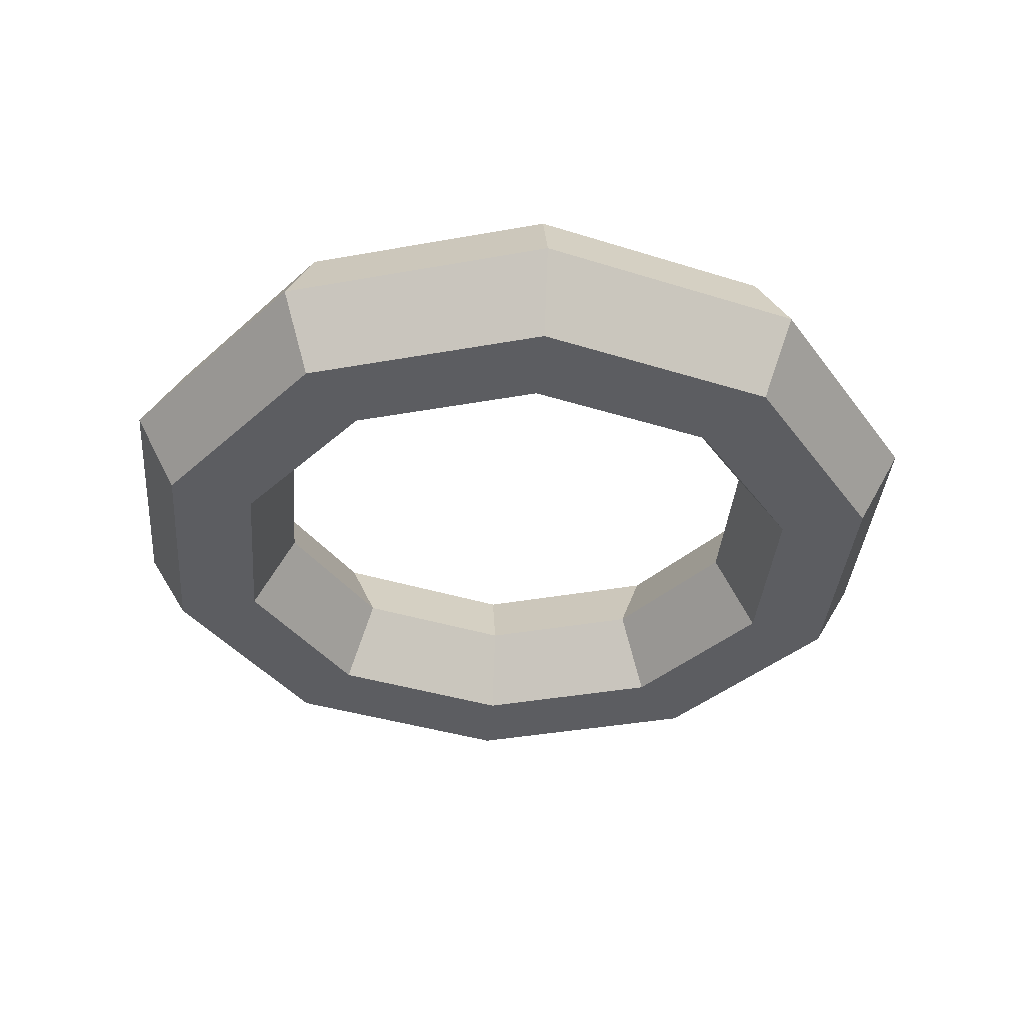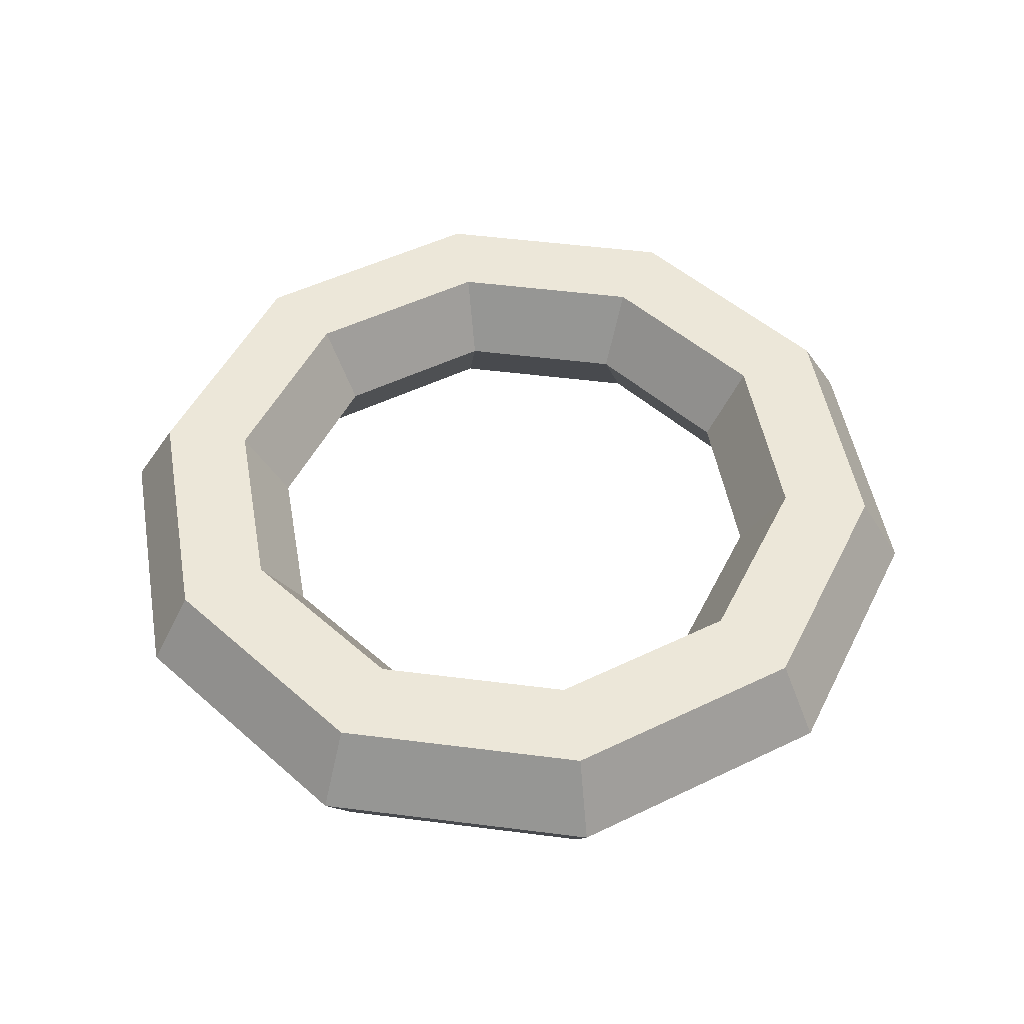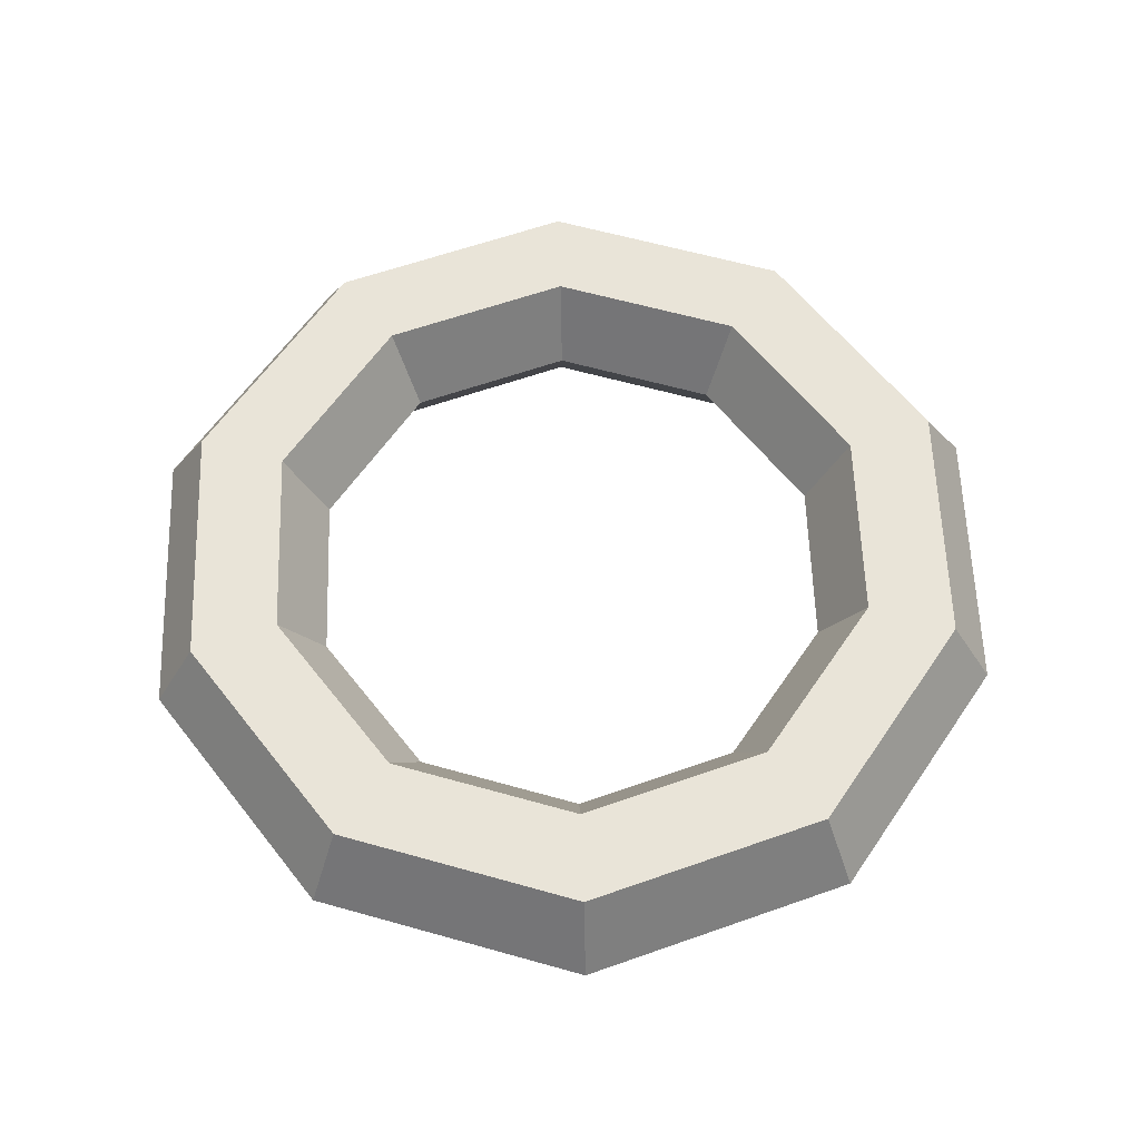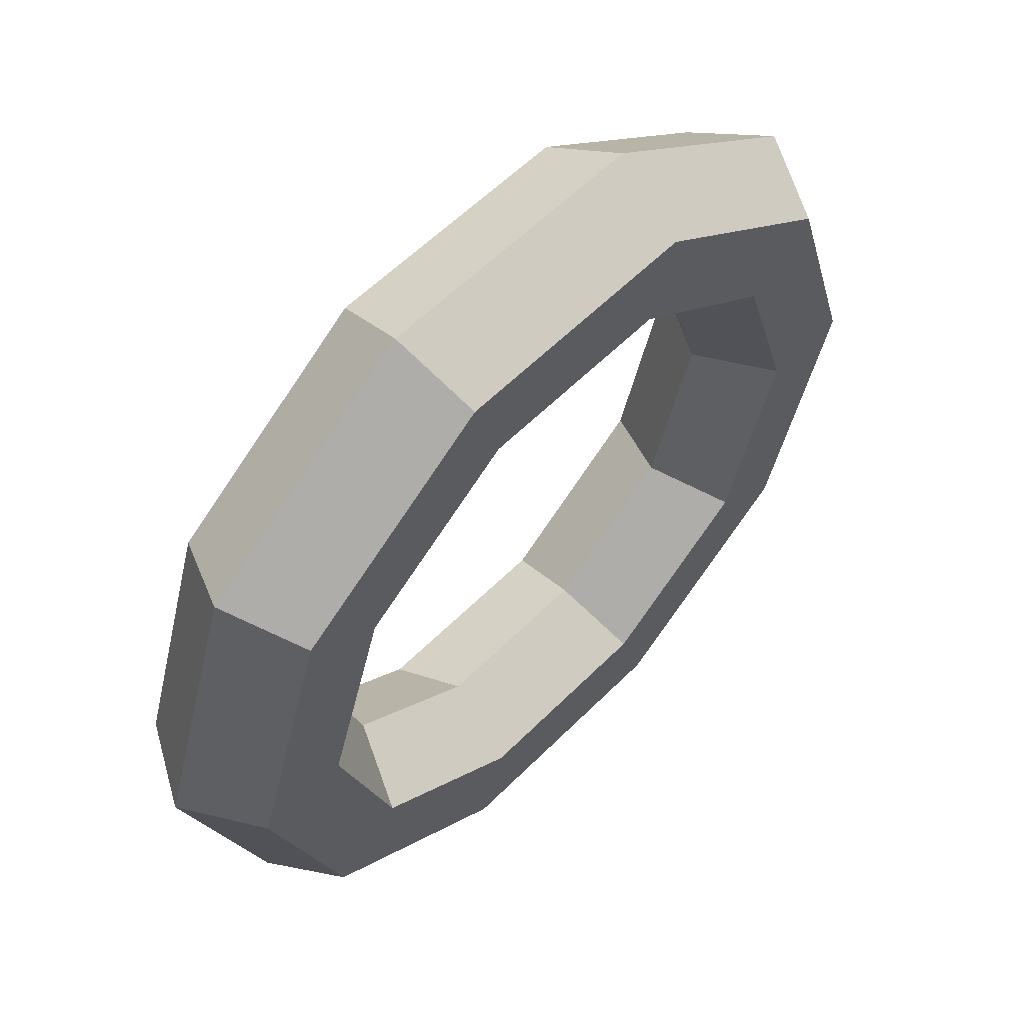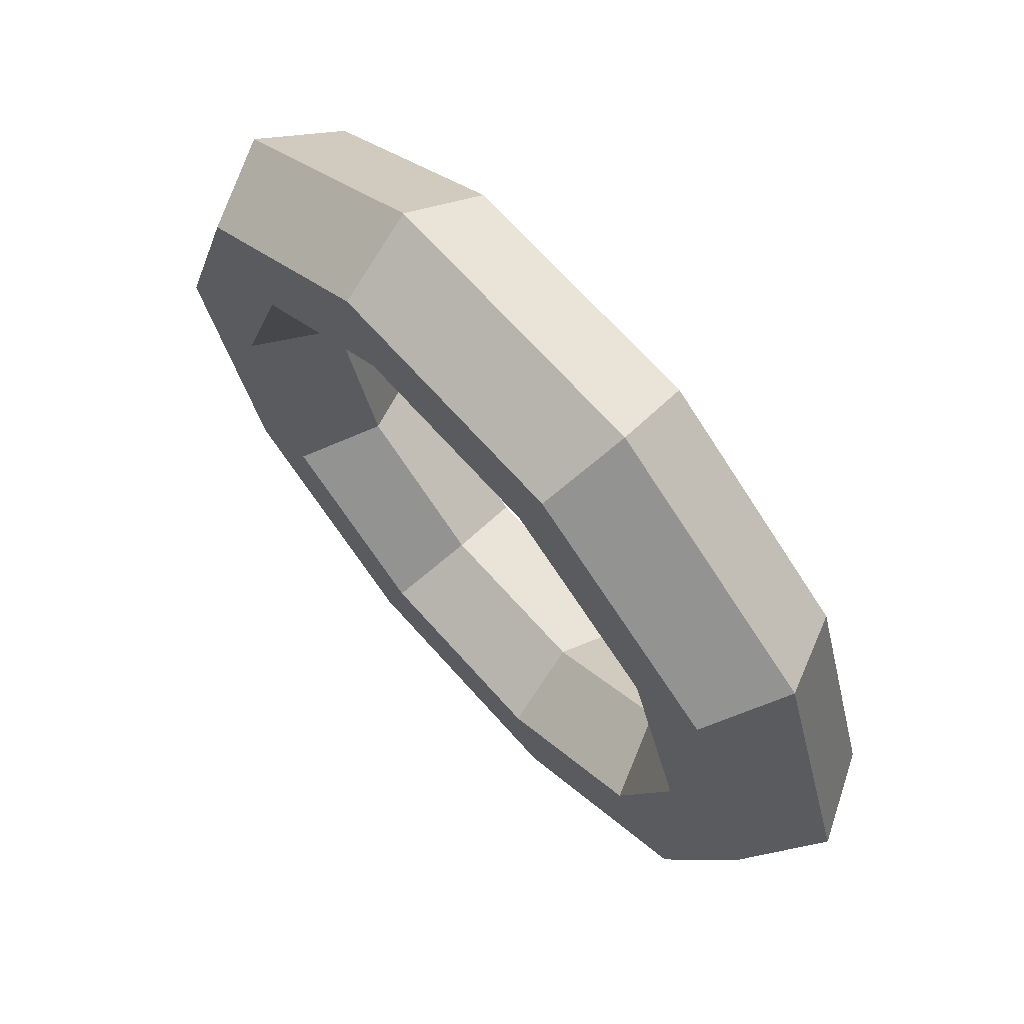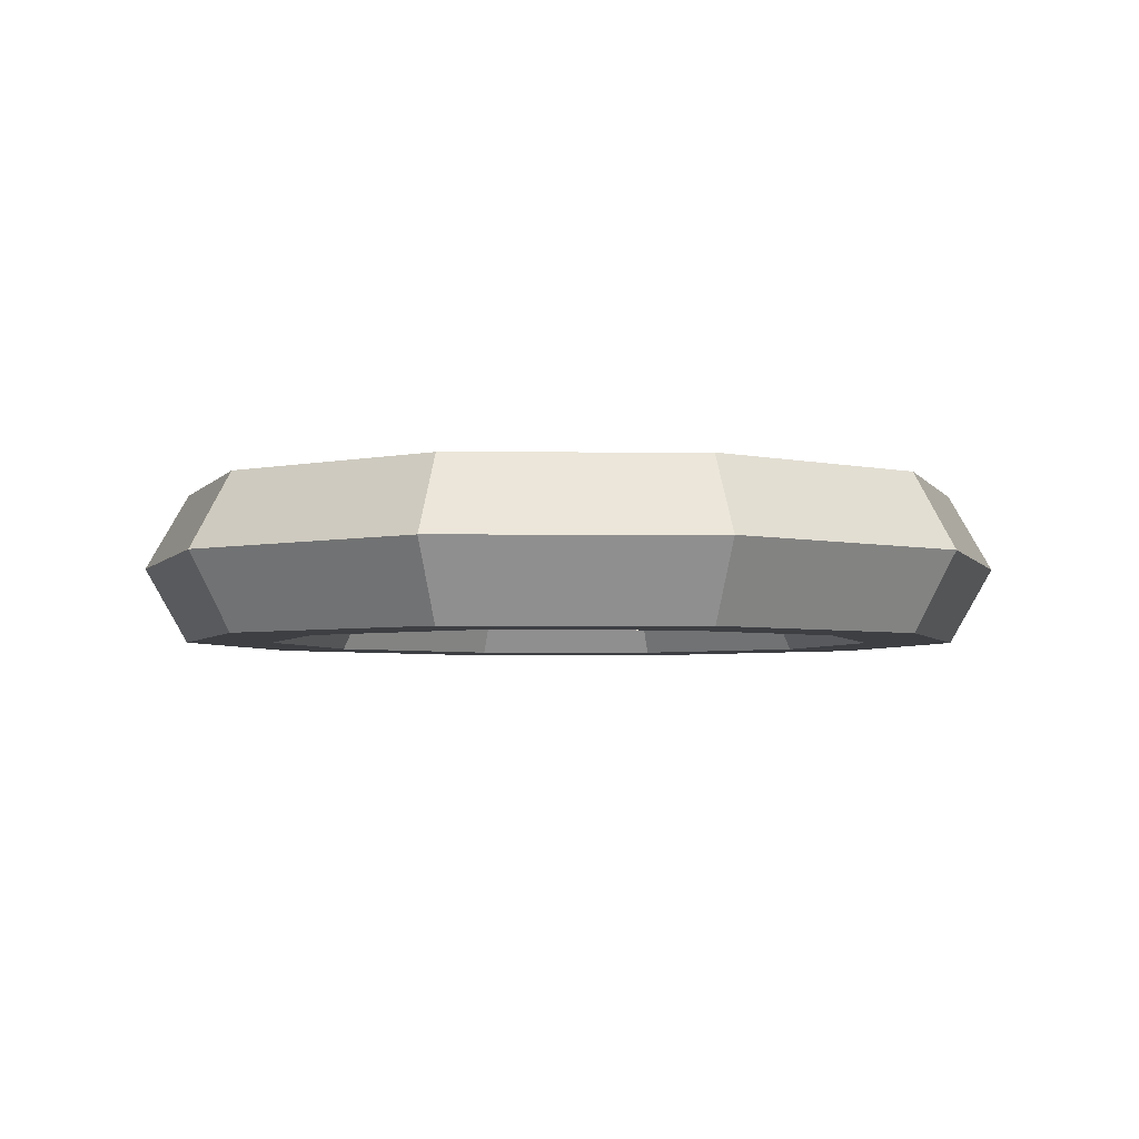
<metadata>
{"format":"obj","ext":"obj","renderer":"f3d","projection":"perspective","resolution":1024,"background":"white","views":[{"elev":-36.3,"azim":-130.6,"up":"+Y"},{"elev":50.1,"azim":8.0,"up":"+Y"},{"elev":60.5,"azim":88.1,"up":"+Y"},{"elev":57.8,"azim":134.0,"up":"+Z"},{"elev":68.4,"azim":48.3,"up":"+Z"},{"elev":-4.1,"azim":-72.8,"up":"+Y"}]}
</metadata>
<code>
o Torus
v 1.25 0 0
v 1.125 0.2165 0
v 0.875 0.2165 0
v 0.75 0 0
v 0.875 -0.2165 0
v 1.125 -0.2165 0
v 1.011 0 -0.7347
v 0.9101 0.2165 -0.6613
v 0.7079 0.2165 -0.5143
v 0.6068 0 -0.4408
v 0.7079 -0.2165 -0.5143
v 0.9101 -0.2165 -0.6613
v 0.3863 0 -1.189
v 0.3476 0.2165 -1.07
v 0.2704 0.2165 -0.8322
v 0.2318 0 -0.7133
v 0.2704 -0.2165 -0.8322
v 0.3476 -0.2165 -1.07
v -0.3863 0 -1.189
v -0.3476 0.2165 -1.07
v -0.2704 0.2165 -0.8322
v -0.2318 0 -0.7133
v -0.2704 -0.2165 -0.8322
v -0.3476 -0.2165 -1.07
v -1.011 0 -0.7347
v -0.9101 0.2165 -0.6613
v -0.7079 0.2165 -0.5143
v -0.6068 0 -0.4408
v -0.7079 -0.2165 -0.5143
v -0.9101 -0.2165 -0.6613
v -1.25 0 -0
v -1.125 0.2165 -0
v -0.875 0.2165 -0
v -0.75 0 -0
v -0.875 -0.2165 -0
v -1.125 -0.2165 -0
v -1.011 0 0.7347
v -0.9101 0.2165 0.6613
v -0.7079 0.2165 0.5143
v -0.6068 0 0.4408
v -0.7079 -0.2165 0.5143
v -0.9101 -0.2165 0.6613
v -0.3863 0 1.189
v -0.3476 0.2165 1.07
v -0.2704 0.2165 0.8322
v -0.2318 0 0.7133
v -0.2704 -0.2165 0.8322
v -0.3476 -0.2165 1.07
v 0.3863 0 1.189
v 0.3476 0.2165 1.07
v 0.2704 0.2165 0.8322
v 0.2318 0 0.7133
v 0.2704 -0.2165 0.8322
v 0.3476 -0.2165 1.07
v 1.011 0 0.7347
v 0.9101 0.2165 0.6613
v 0.7079 0.2165 0.5143
v 0.6068 0 0.4408
v 0.7079 -0.2165 0.5143
v 0.9101 -0.2165 0.6613
f 1 7 8 2
f 2 8 9 3
f 3 9 10 4
f 4 10 11 5
f 5 11 12 6
f 6 12 7 1
f 7 13 14 8
f 8 14 15 9
f 9 15 16 10
f 10 16 17 11
f 11 17 18 12
f 12 18 13 7
f 13 19 20 14
f 14 20 21 15
f 15 21 22 16
f 16 22 23 17
f 17 23 24 18
f 18 24 19 13
f 19 25 26 20
f 20 26 27 21
f 21 27 28 22
f 22 28 29 23
f 23 29 30 24
f 24 30 25 19
f 25 31 32 26
f 26 32 33 27
f 27 33 34 28
f 28 34 35 29
f 29 35 36 30
f 30 36 31 25
f 31 37 38 32
f 32 38 39 33
f 33 39 40 34
f 34 40 41 35
f 35 41 42 36
f 36 42 37 31
f 37 43 44 38
f 38 44 45 39
f 39 45 46 40
f 40 46 47 41
f 41 47 48 42
f 42 48 43 37
f 43 49 50 44
f 44 50 51 45
f 45 51 52 46
f 46 52 53 47
f 47 53 54 48
f 48 54 49 43
f 49 55 56 50
f 50 56 57 51
f 51 57 58 52
f 52 58 59 53
f 53 59 60 54
f 54 60 55 49
f 55 1 2 56
f 56 2 3 57
f 57 3 4 58
f 58 4 5 59
f 59 5 6 60
f 60 6 1 55

</code>
